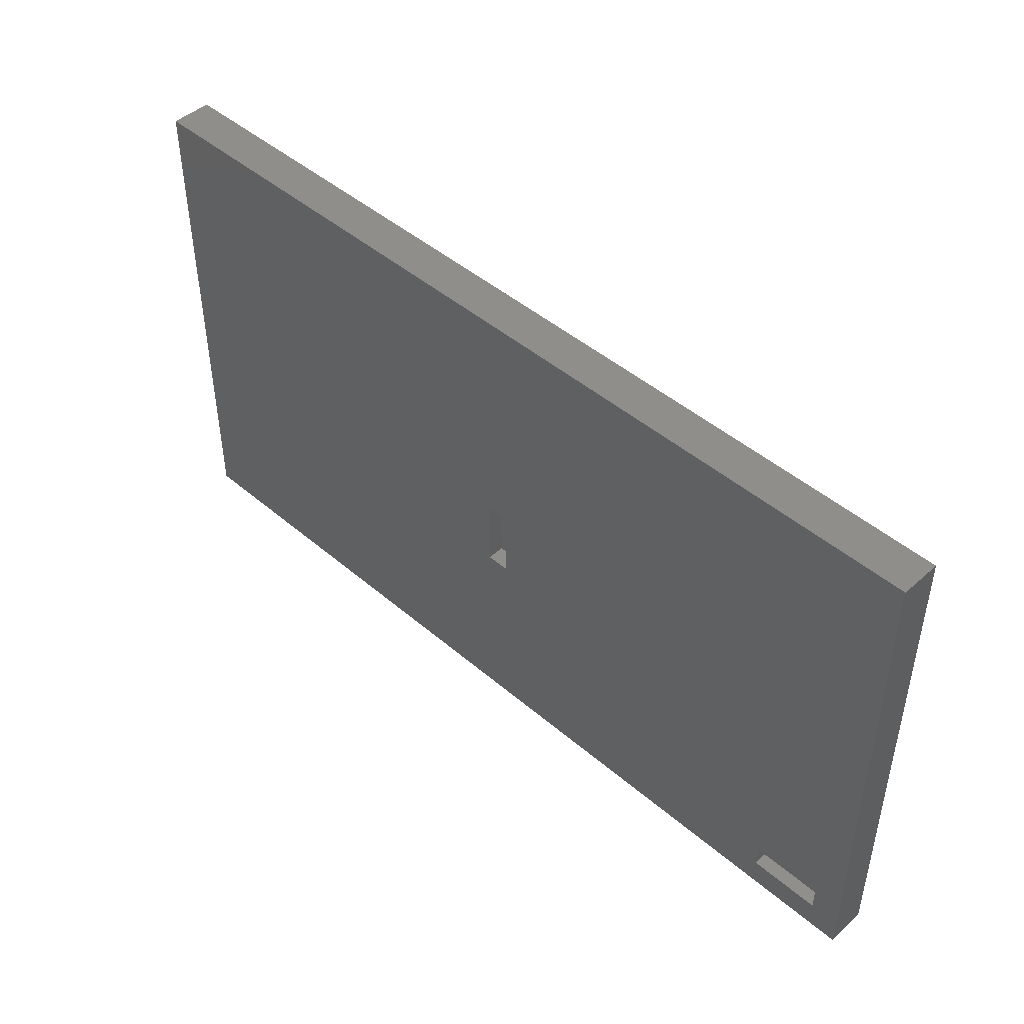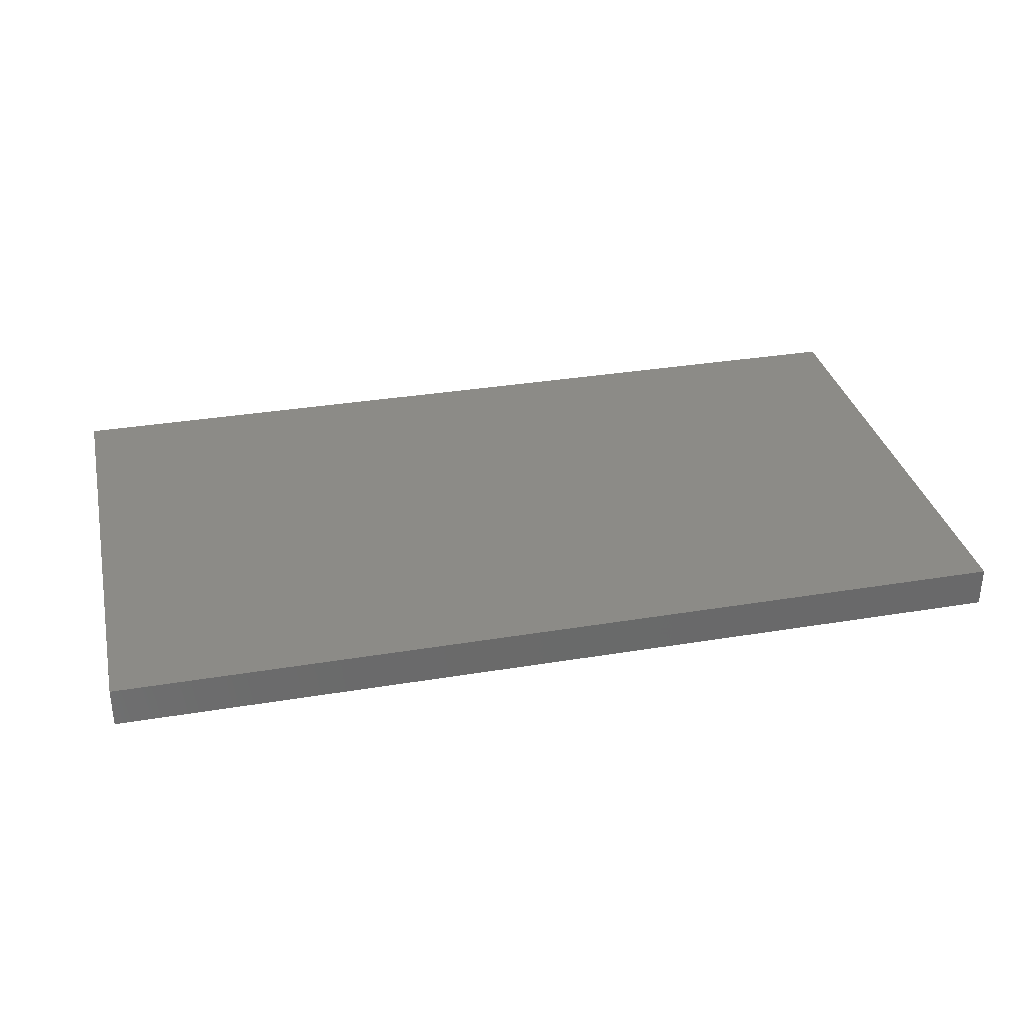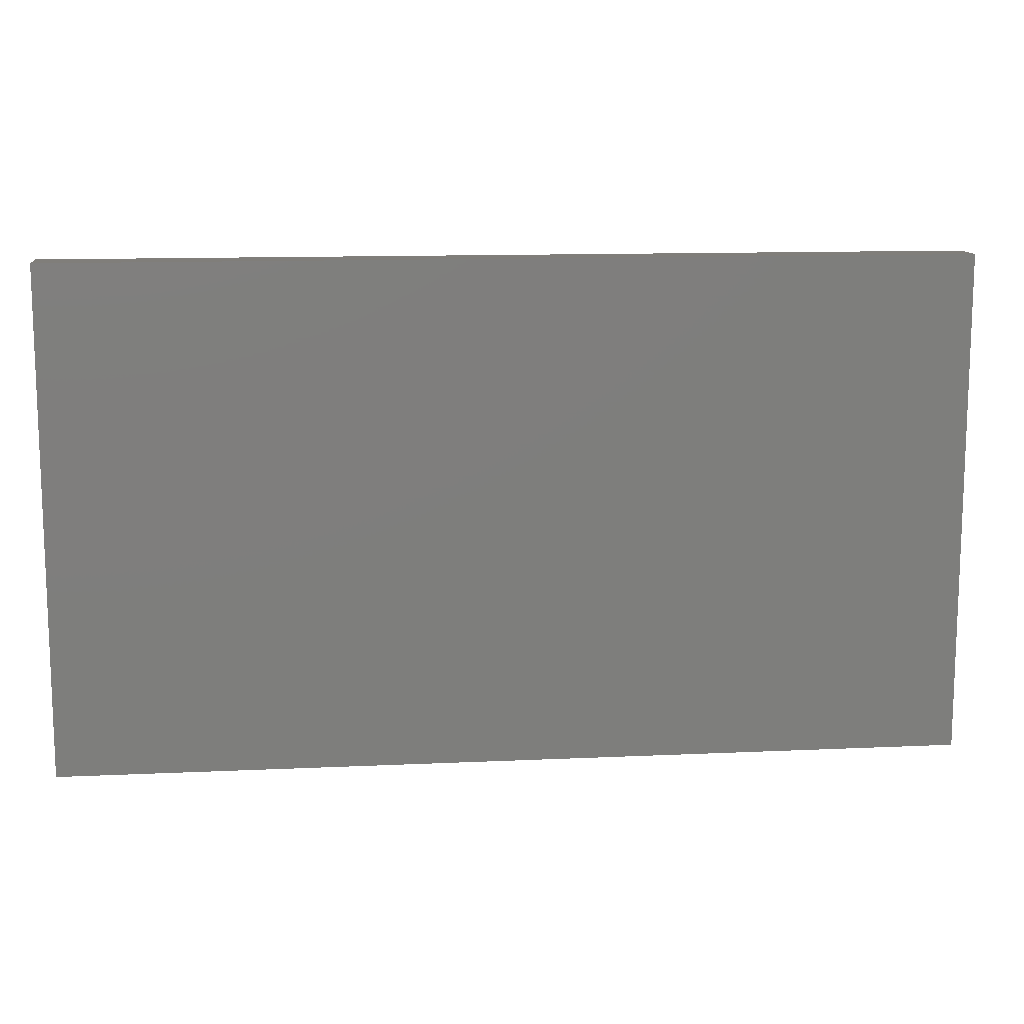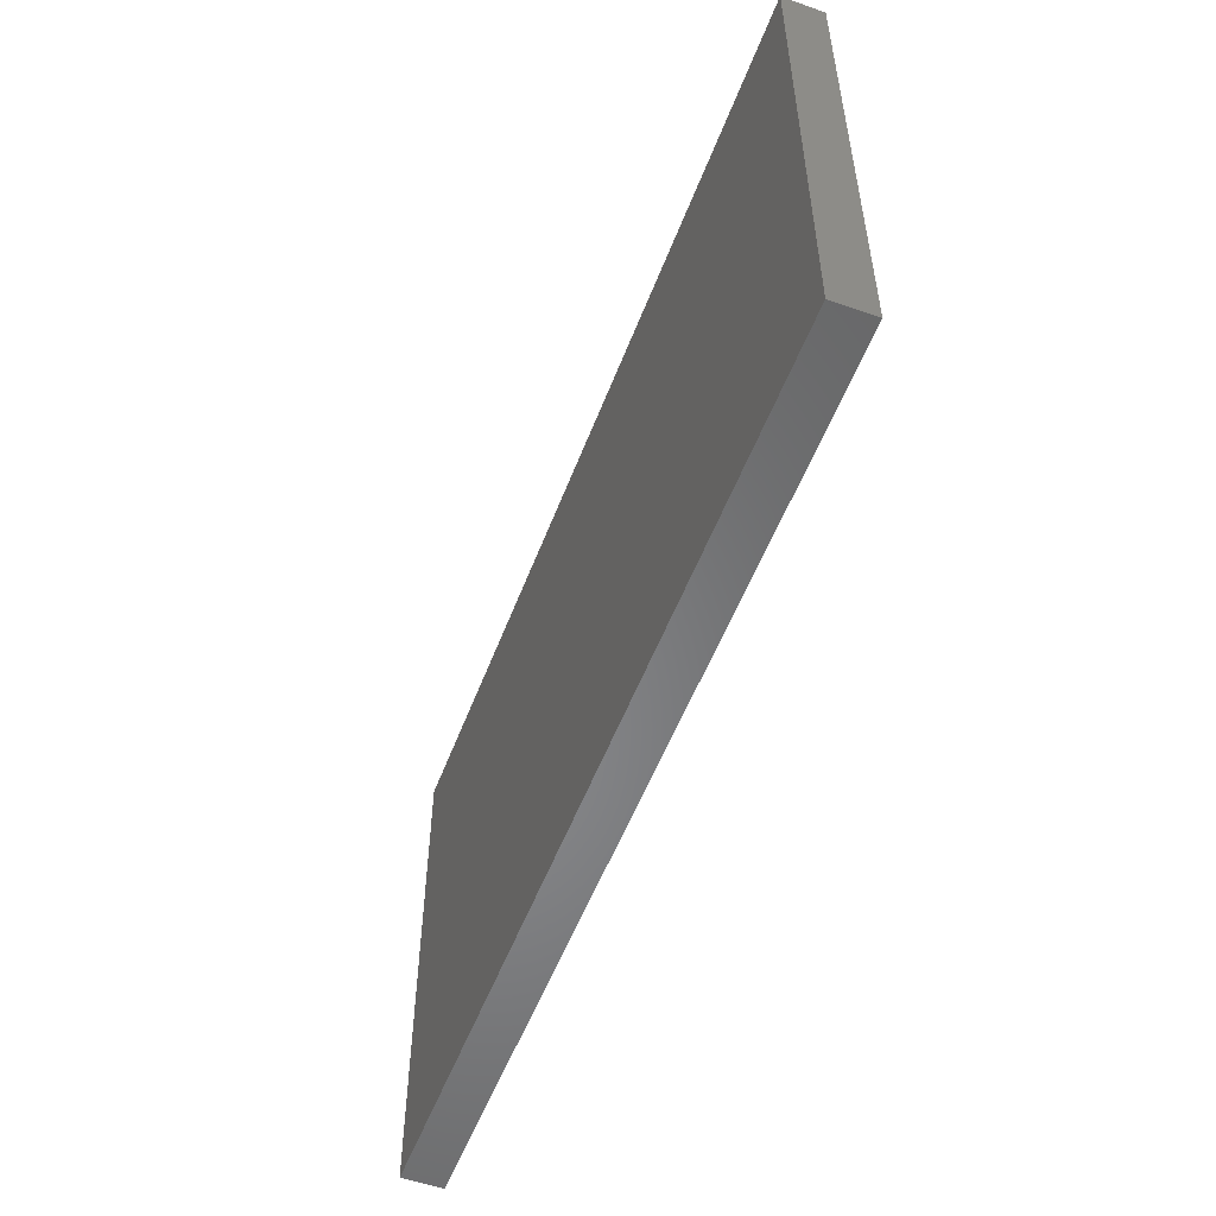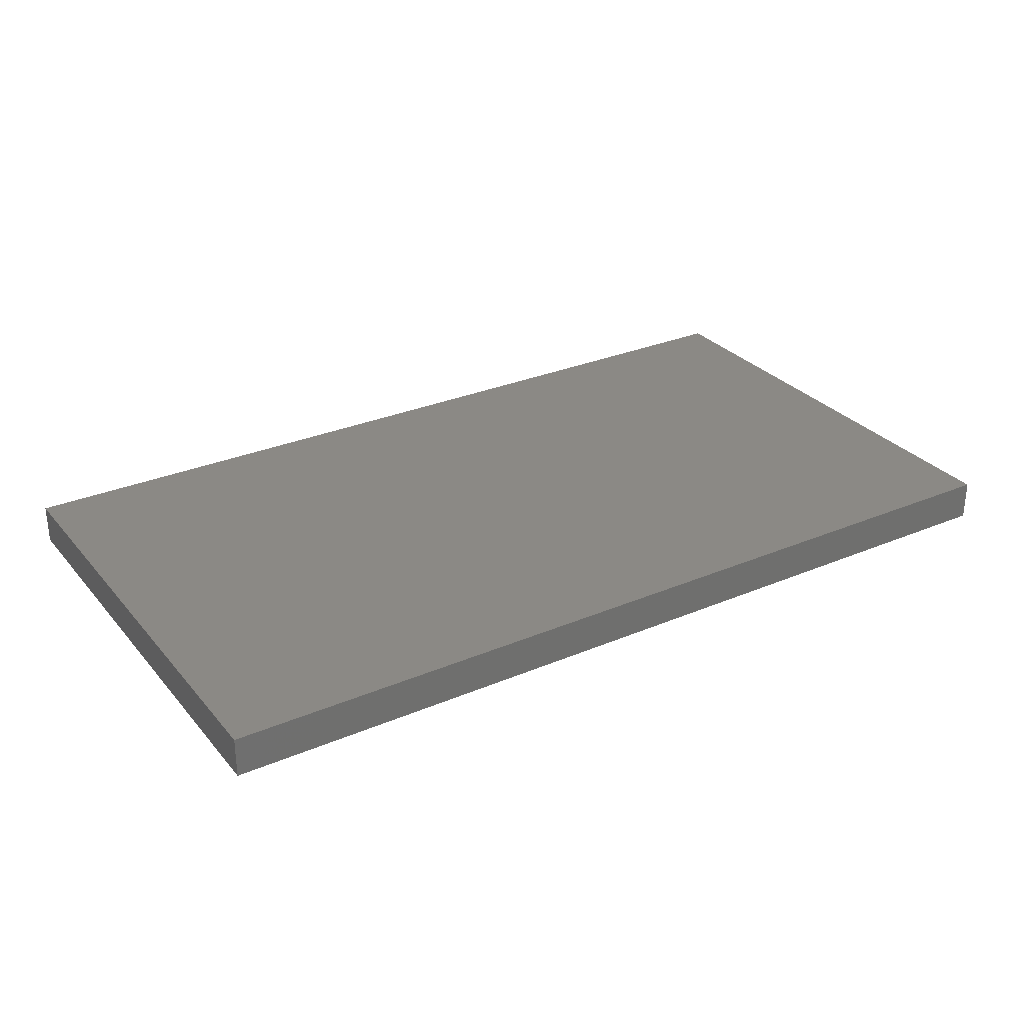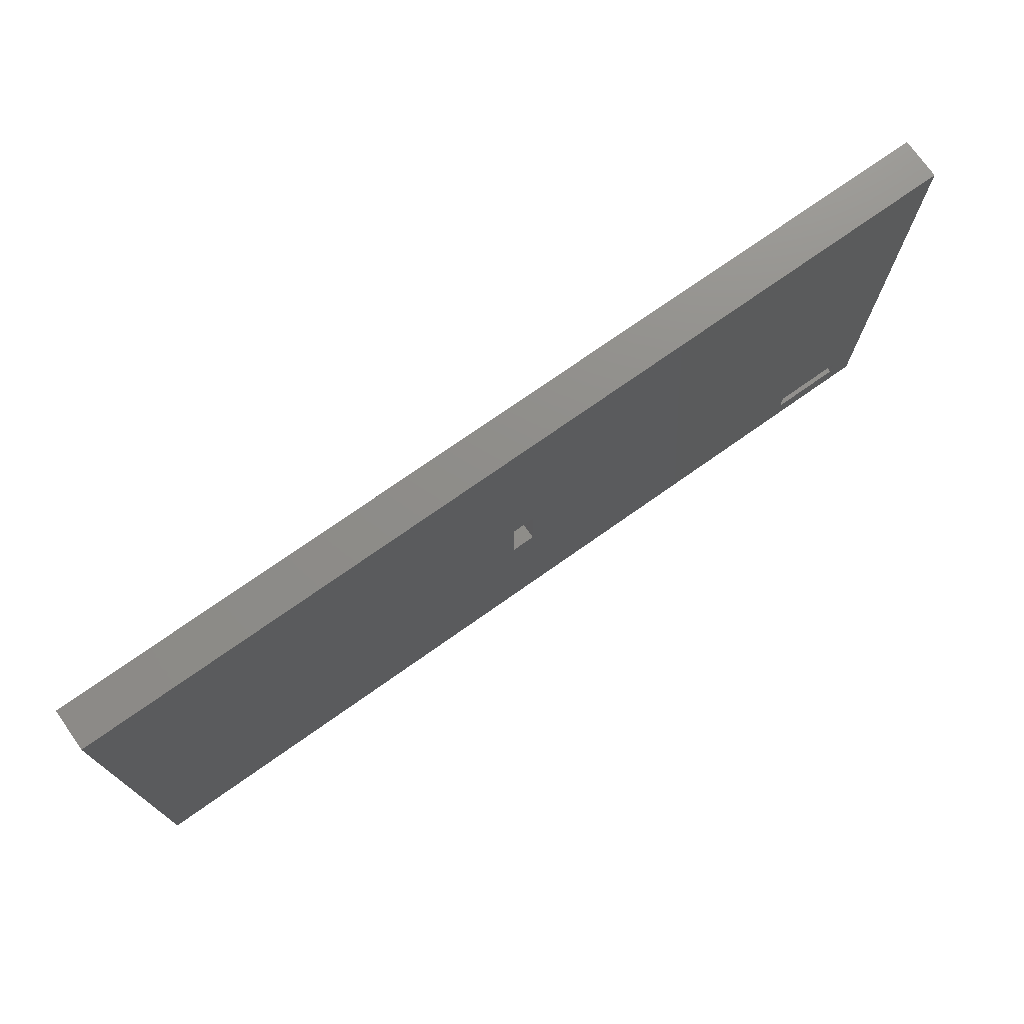
<metadata>
{"format":"stl","ext":"stl","renderer":"f3d","projection":"perspective","resolution":1024,"background":"white","views":[{"elev":46.0,"azim":-135.6,"up":"+Y"},{"elev":33.2,"azim":-12.8,"up":"+Z"},{"elev":12.3,"azim":-6.2,"up":"+Y"},{"elev":-53.7,"azim":69.5,"up":"+Y"},{"elev":29.4,"azim":-32.1,"up":"+Z"},{"elev":74.1,"azim":144.8,"up":"+Y"}]}
</metadata>
<code>
# stl→obj: 32 verts, 60 faces
v -2.3 -11.7 0
v -2.3 -11.7 3.35
v 2.3 -11.7 0
v -2.3 -2.3 3.35
v -2.3 2.3 0
v 2.3 -2.3 3.35
v 2.3 -11.7 3.35
v -2.3 -2.3 3.85
v -2.3 2.3 3.85
v 2.3 2.3 3.85
v 2.3 -2.3 3.85
v 2.3 2.3 0
v 90 50 0
v -70.3 -39.7 0
v -70.3 -44.3 0
v -70.3 -39.7 3.35
v -70.3 -44.3 3.35
v 90 -50 0
v -79.7 -39.7 3.35
v -79.7 -44.3 3.35
v -79.7 -39.7 3.85
v -79.7 -44.3 3.85
v -84.3 -39.7 0
v -84.3 -39.7 3.85
v -84.3 -44.3 0
v -84.3 -44.3 3.85
v -90 -50 0
v -90 -50 8
v -90 50 8
v -90 50 0
v 90 -50 8
v 90 50 8
f 1 2 3
f 1 4 2
f 1 5 4
f 2 4 6
f 2 7 3
f 2 6 7
f 4 8 6
f 4 5 9
f 4 9 8
f 8 9 10
f 8 11 6
f 8 10 11
f 5 12 10
f 5 10 9
f 5 13 12
f 14 5 1
f 15 1 3
f 15 14 1
f 15 16 14
f 15 17 16
f 15 3 18
f 19 14 16
f 20 16 17
f 20 17 15
f 20 19 16
f 20 21 19
f 20 22 21
f 23 14 19
f 23 19 24
f 24 19 21
f 24 21 22
f 25 20 15
f 25 23 26
f 25 26 20
f 26 22 20
f 26 23 24
f 26 24 22
f 27 15 18
f 27 23 25
f 27 25 15
f 27 28 29
f 27 30 23
f 27 29 30
f 27 18 31
f 27 31 28
f 28 31 29
f 30 5 14
f 30 14 23
f 30 29 13
f 30 13 5
f 29 31 32
f 29 32 13
f 3 7 6
f 3 6 12
f 3 12 18
f 6 11 10
f 6 10 12
f 12 13 18
f 18 13 31
f 31 13 32

</code>
